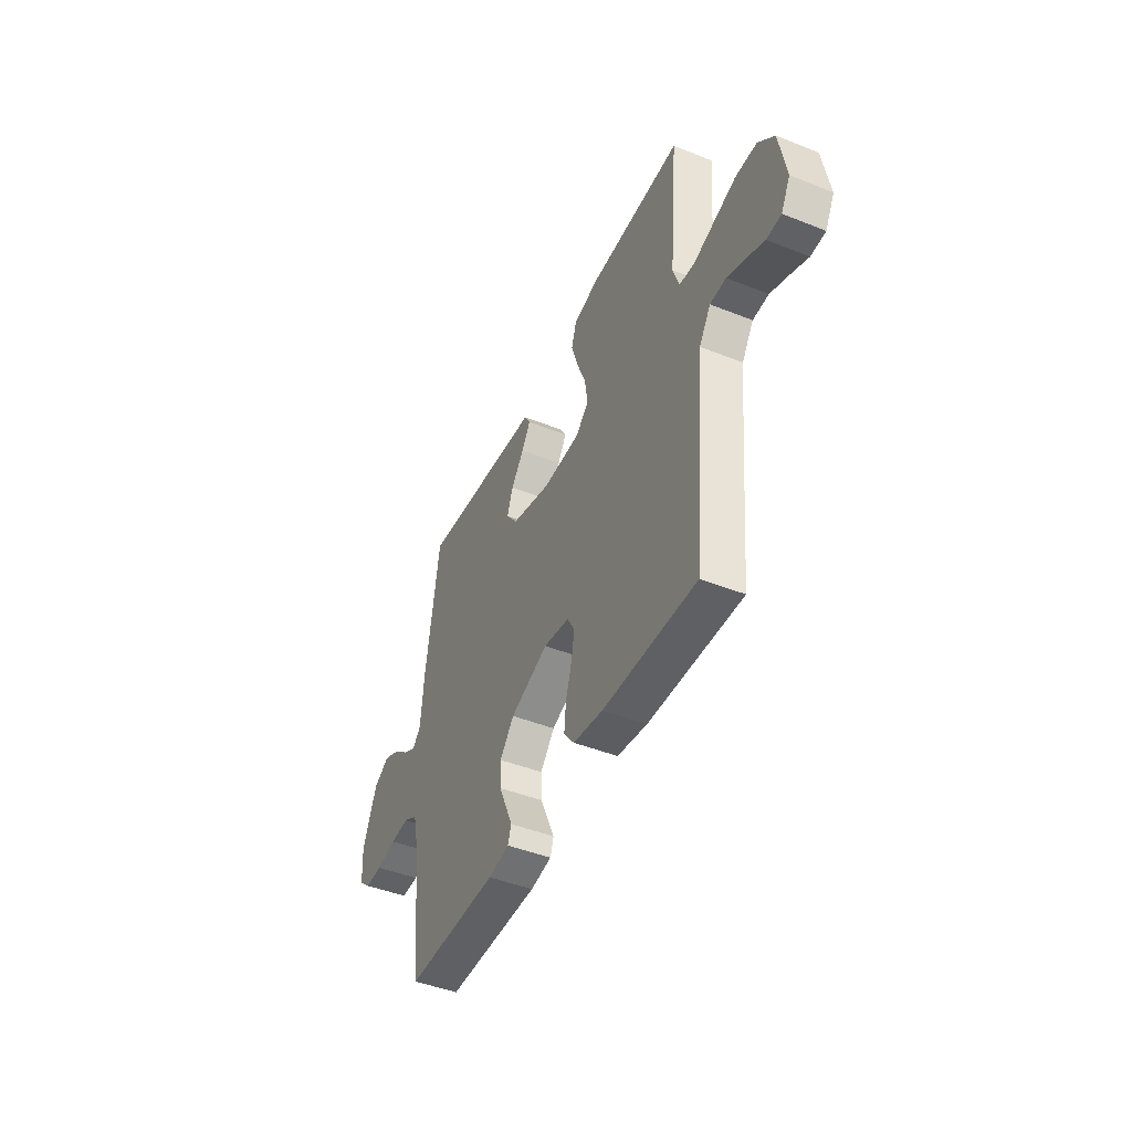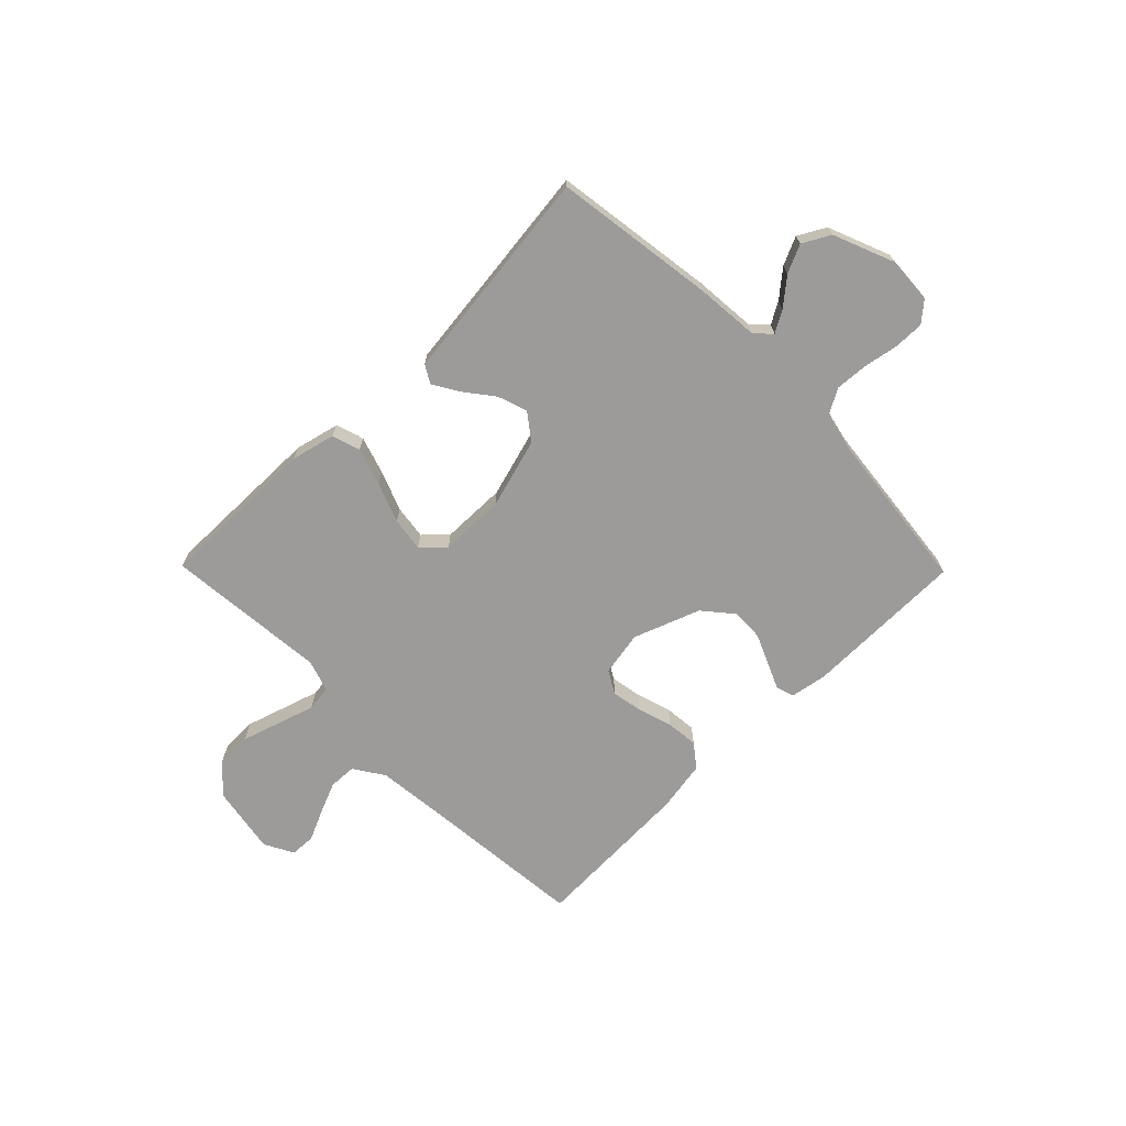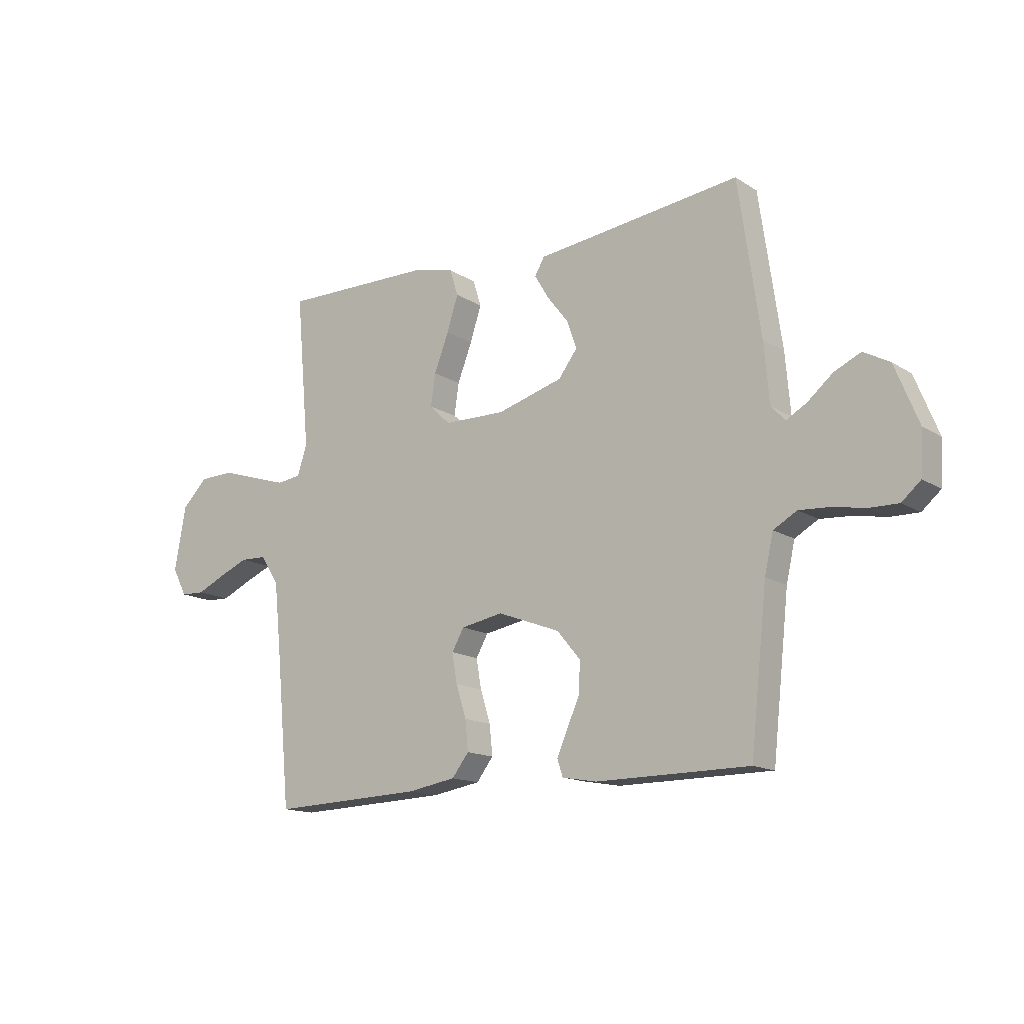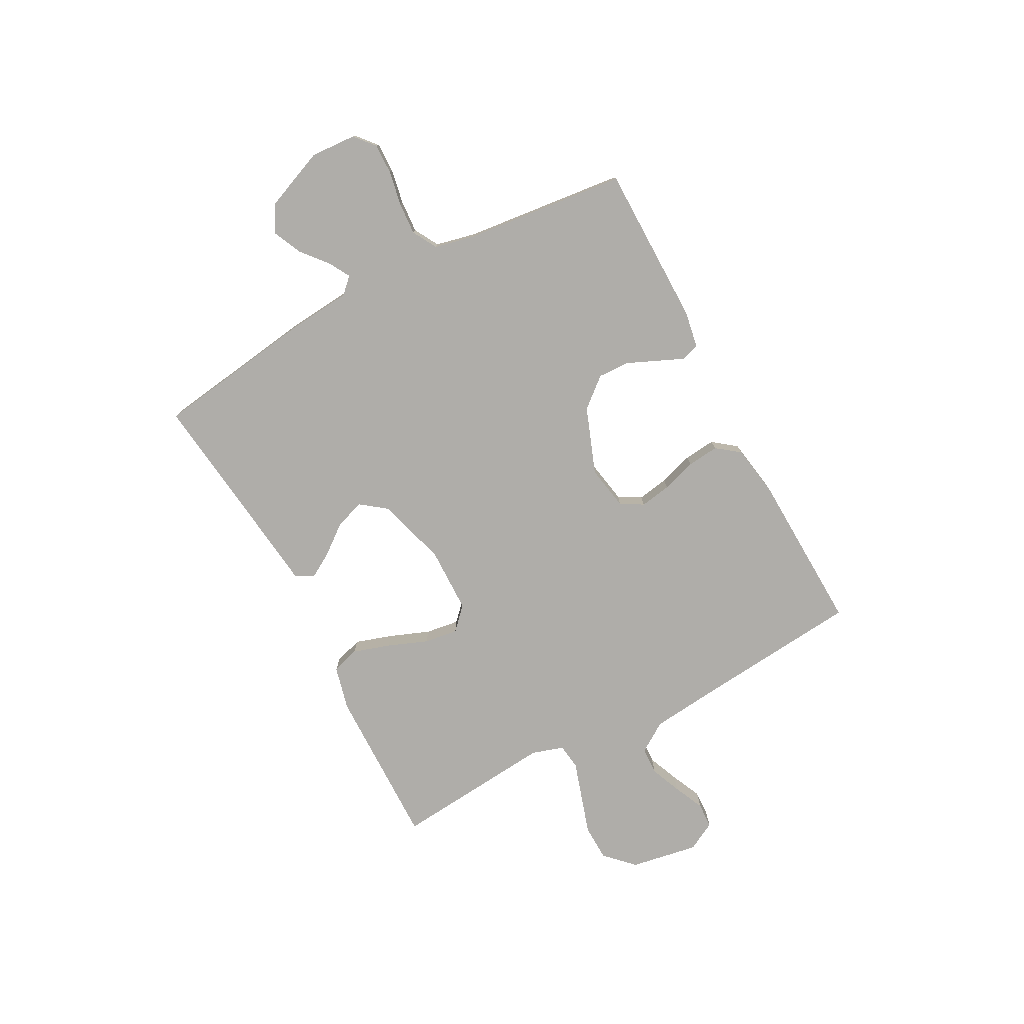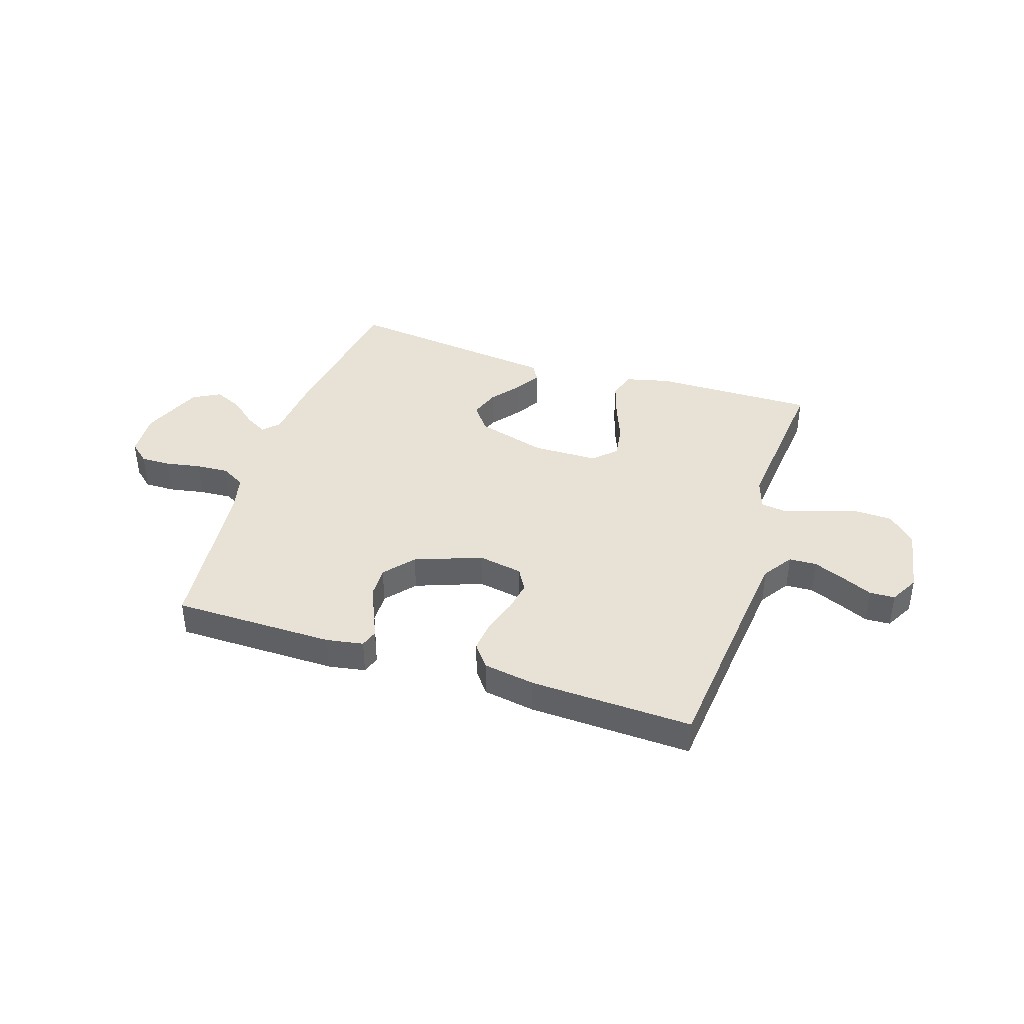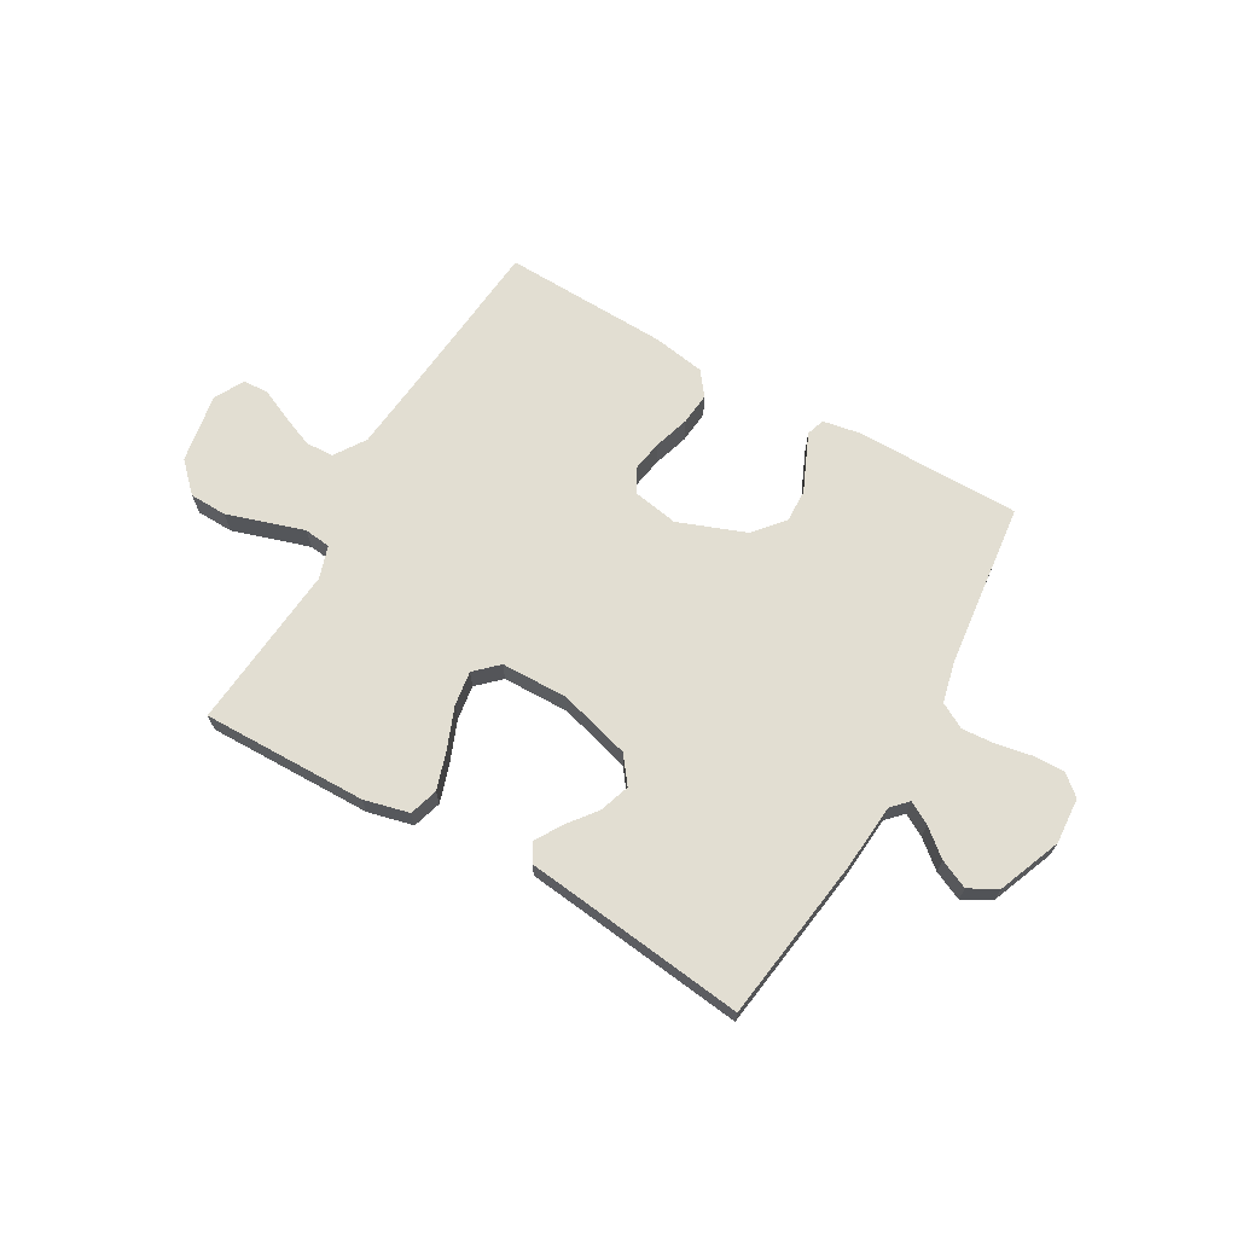
<metadata>
{"format":"obj","ext":"obj","renderer":"f3d","projection":"perspective","resolution":1024,"background":"white","views":[{"elev":-45.4,"azim":-114.6,"up":"+Z"},{"elev":-69.8,"azim":44.5,"up":"+Y"},{"elev":-14.6,"azim":37.0,"up":"+Z"},{"elev":-77.4,"azim":118.1,"up":"+Y"},{"elev":40.1,"azim":-161.9,"up":"+Y"},{"elev":67.9,"azim":29.7,"up":"+Y"}]}
</metadata>
<code>
v -0.5 0.07 0.5
v -0.2 0.07 0.496
v -0.118 0.07 0.476
v -0.102 0.07 0.424
v -0.124 0.07 0.355
v -0.153 0.07 0.281
v -0.162 0.07 0.218
v -0.121 0.07 0.179
v 0 0.07 0.177
v 0.13 0.07 0.214
v 0.167 0.07 0.263
v 0.148 0.07 0.318
v 0.106 0.07 0.372
v 0.078 0.07 0.419
v 0.097 0.07 0.452
v 0.2 0.07 0.464
v 0.5 0.07 0.5
v 0.543 0.07 0.2
v 0.553 0.07 0.083
v 0.581 0.07 0.054
v 0.621 0.07 0.077
v 0.67 0.07 0.118
v 0.722 0.07 0.142
v 0.773 0.07 0.114
v 0.819 0.07 0
v 0.814 0.07 -0.084
v 0.777 0.07 -0.116
v 0.721 0.07 -0.115
v 0.656 0.07 -0.103
v 0.596 0.07 -0.099
v 0.55 0.07 -0.125
v 0.533 0.07 -0.2
v 0.5 0.07 -0.5
v 0.2 0.07 -0.502
v 0.132 0.07 -0.49
v 0.121 0.07 -0.457
v 0.142 0.07 -0.409
v 0.167 0.07 -0.352
v 0.169 0.07 -0.293
v 0.123 0.07 -0.238
v 0 0.07 -0.192
v -0.083 0.07 -0.207
v -0.107 0.07 -0.249
v -0.097 0.07 -0.307
v -0.077 0.07 -0.371
v -0.071 0.07 -0.43
v -0.104 0.07 -0.473
v -0.2 0.07 -0.489
v -0.5 0.07 -0.5
v -0.528 0.07 -0.2
v -0.542 0.07 -0.064
v -0.579 0.07 -0.008
v -0.63 0.07 -0.006
v -0.688 0.07 -0.03
v -0.745 0.07 -0.056
v -0.792 0.07 -0.054
v -0.821 0.07 0
v -0.799 0.07 0.126
v -0.748 0.07 0.177
v -0.68 0.07 0.179
v -0.607 0.07 0.156
v -0.54 0.07 0.135
v -0.492 0.07 0.141
v -0.473 0.07 0.2
v -0.5 0 0.5
v -0.2 0 0.496
v -0.118 0 0.476
v -0.102 0 0.424
v -0.124 0 0.355
v -0.153 0 0.281
v -0.162 0 0.218
v -0.121 0 0.179
v 0 0 0.177
v 0.13 0 0.214
v 0.167 0 0.263
v 0.148 0 0.318
v 0.106 0 0.372
v 0.078 0 0.419
v 0.097 0 0.452
v 0.2 0 0.464
v 0.5 0 0.5
v 0.543 0 0.2
v 0.553 0 0.083
v 0.581 0 0.054
v 0.621 0 0.077
v 0.67 0 0.118
v 0.722 0 0.142
v 0.773 0 0.114
v 0.819 0 0
v 0.814 0 -0.084
v 0.777 0 -0.116
v 0.721 0 -0.115
v 0.656 0 -0.103
v 0.596 0 -0.099
v 0.55 0 -0.125
v 0.533 0 -0.2
v 0.5 0 -0.5
v 0.2 0 -0.502
v 0.132 0 -0.49
v 0.121 0 -0.457
v 0.142 0 -0.409
v 0.167 0 -0.352
v 0.169 0 -0.293
v 0.123 0 -0.238
v 0 0 -0.192
v -0.083 0 -0.207
v -0.107 0 -0.249
v -0.097 0 -0.307
v -0.077 0 -0.371
v -0.071 0 -0.43
v -0.104 0 -0.473
v -0.2 0 -0.489
v -0.5 0 -0.5
v -0.528 0 -0.2
v -0.542 0 -0.064
v -0.579 0 -0.008
v -0.63 0 -0.006
v -0.688 0 -0.03
v -0.745 0 -0.056
v -0.792 0 -0.054
v -0.821 0 0
v -0.799 0 0.126
v -0.748 0 0.177
v -0.68 0 0.179
v -0.607 0 0.156
v -0.54 0 0.135
v -0.492 0 0.141
v -0.473 0 0.2
f 59 60 61
f 58 59 61
f 57 58 61
f 56 57 61
f 55 56 61
f 54 55 61
f 53 54 61 62
f 52 53 62 63
f 48 49 50
f 47 48 50
f 46 47 50
f 45 46 50
f 44 45 50
f 43 44 50 51
f 51 52 63
f 43 51 63
f 42 43 63
f 36 37 38
f 35 36 38
f 34 35 38
f 33 34 38
f 32 33 38
f 31 32 38 39
f 30 31 39 40
f 27 28 29
f 26 27 29
f 25 26 29
f 24 25 29
f 23 24 29
f 22 23 29
f 21 22 29
f 20 21 29 30
f 30 40 41
f 20 30 41
f 19 20 41
f 16 17 18 19
f 15 16 19
f 14 15 19
f 13 14 19
f 12 13 19
f 4 5 6
f 3 4 6
f 2 3 6
f 1 2 6
f 64 1 6
f 64 6 7
f 63 64 7 8
f 42 63 8 9
f 41 42 9 10
f 19 41 10 11
f 11 12 19
f 125 124 123
f 125 123 122
f 125 122 121
f 125 121 120
f 125 120 119
f 125 119 118
f 126 125 118 117
f 127 126 117 116
f 114 113 112
f 114 112 111
f 114 111 110
f 114 110 109
f 114 109 108
f 115 114 108 107
f 127 116 115
f 127 115 107
f 127 107 106
f 102 101 100
f 102 100 99
f 102 99 98
f 102 98 97
f 102 97 96
f 103 102 96 95
f 104 103 95 94
f 93 92 91
f 93 91 90
f 93 90 89
f 93 89 88
f 93 88 87
f 93 87 86
f 93 86 85
f 94 93 85 84
f 105 104 94
f 105 94 84
f 105 84 83
f 83 82 81 80
f 83 80 79
f 83 79 78
f 83 78 77
f 83 77 76
f 70 69 68
f 70 68 67
f 70 67 66
f 70 66 65
f 70 65 128
f 71 70 128
f 72 71 128 127
f 73 72 127 106
f 74 73 106 105
f 75 74 105 83
f 83 76 75
f 1 65 66 2
f 2 66 67 3
f 3 67 68 4
f 4 68 69 5
f 5 69 70 6
f 6 70 71 7
f 7 71 72 8
f 8 72 73 9
f 9 73 74 10
f 10 74 75 11
f 11 75 76 12
f 12 76 77 13
f 13 77 78 14
f 14 78 79 15
f 15 79 80 16
f 16 80 81 17
f 17 81 82 18
f 18 82 83 19
f 19 83 84 20
f 20 84 85 21
f 21 85 86 22
f 22 86 87 23
f 23 87 88 24
f 24 88 89 25
f 25 89 90 26
f 26 90 91 27
f 27 91 92 28
f 28 92 93 29
f 29 93 94 30
f 30 94 95 31
f 31 95 96 32
f 32 96 97 33
f 33 97 98 34
f 34 98 99 35
f 35 99 100 36
f 36 100 101 37
f 37 101 102 38
f 38 102 103 39
f 39 103 104 40
f 40 104 105 41
f 41 105 106 42
f 42 106 107 43
f 43 107 108 44
f 44 108 109 45
f 45 109 110 46
f 46 110 111 47
f 47 111 112 48
f 48 112 113 49
f 49 113 114 50
f 50 114 115 51
f 51 115 116 52
f 52 116 117 53
f 53 117 118 54
f 54 118 119 55
f 55 119 120 56
f 56 120 121 57
f 57 121 122 58
f 58 122 123 59
f 59 123 124 60
f 60 124 125 61
f 61 125 126 62
f 62 126 127 63
f 63 127 128 64
f 64 128 65 1

</code>
